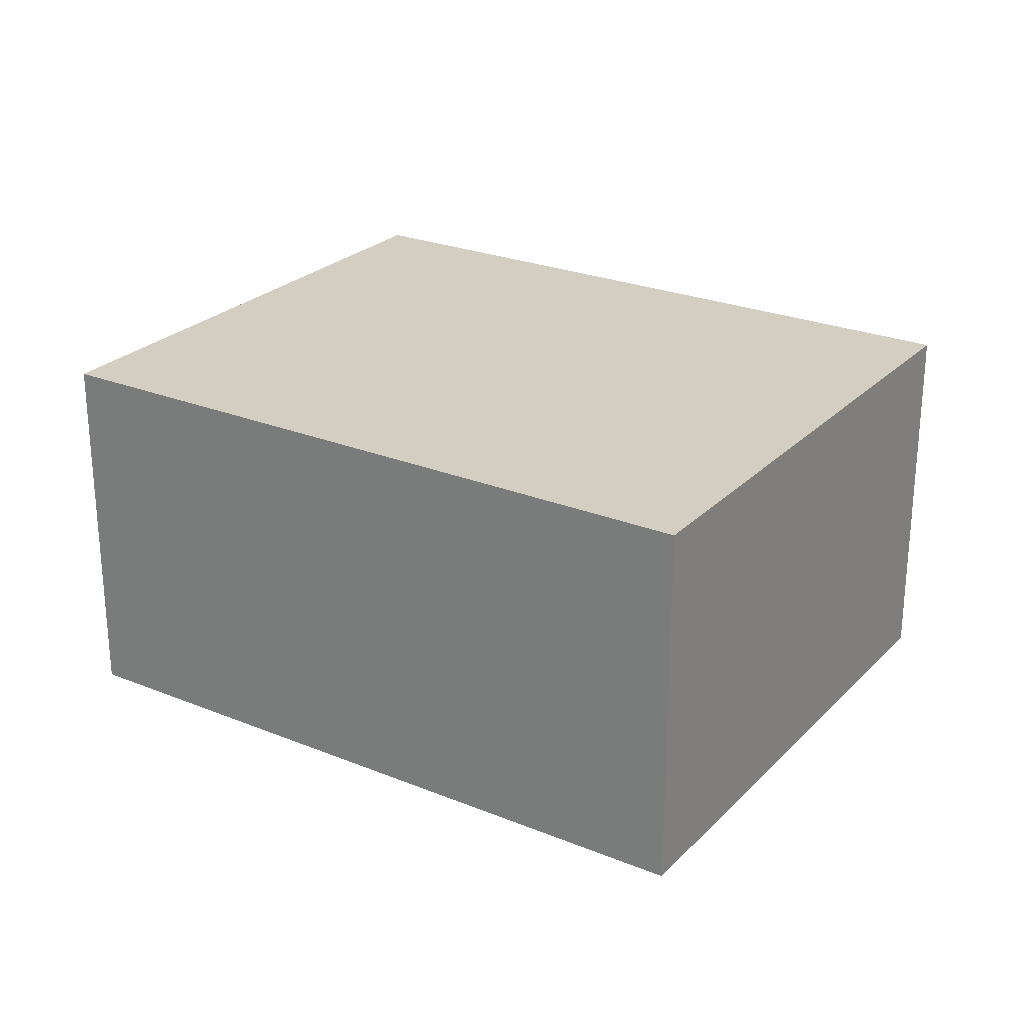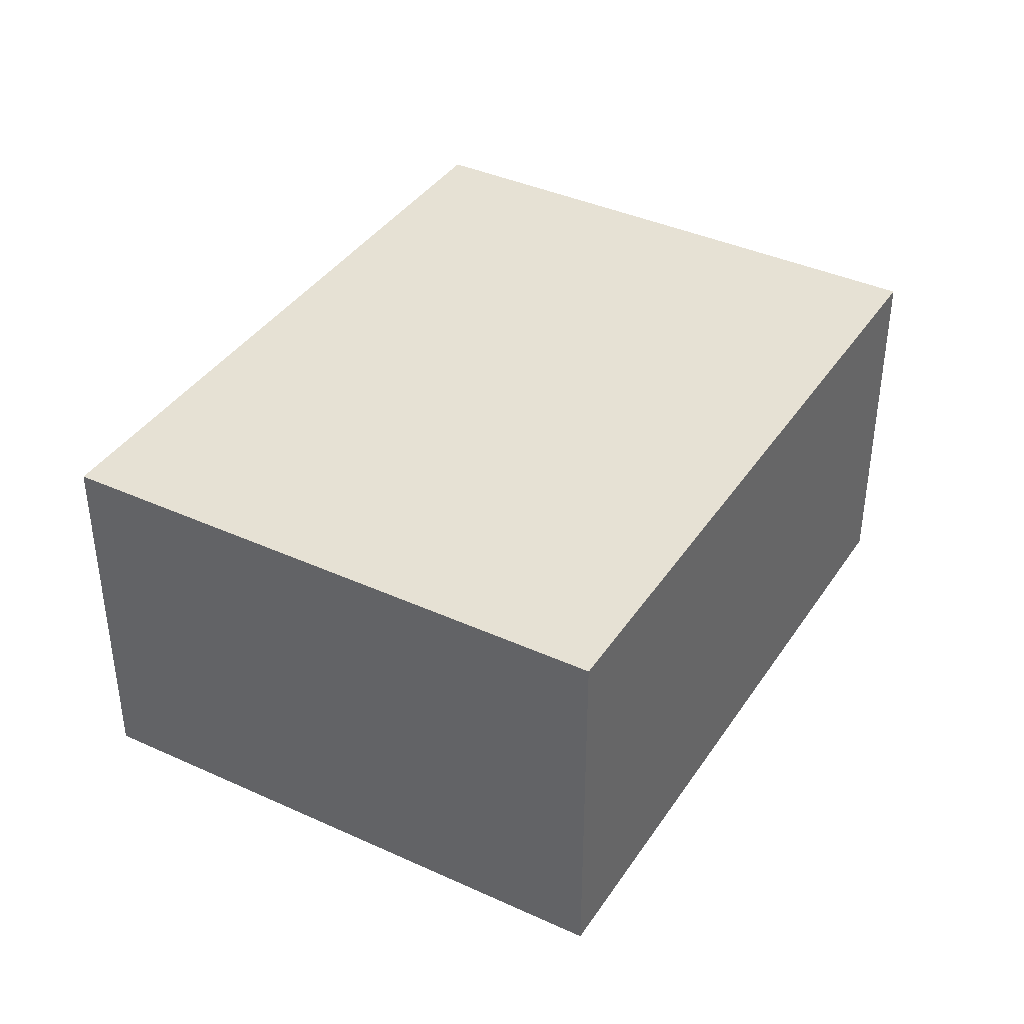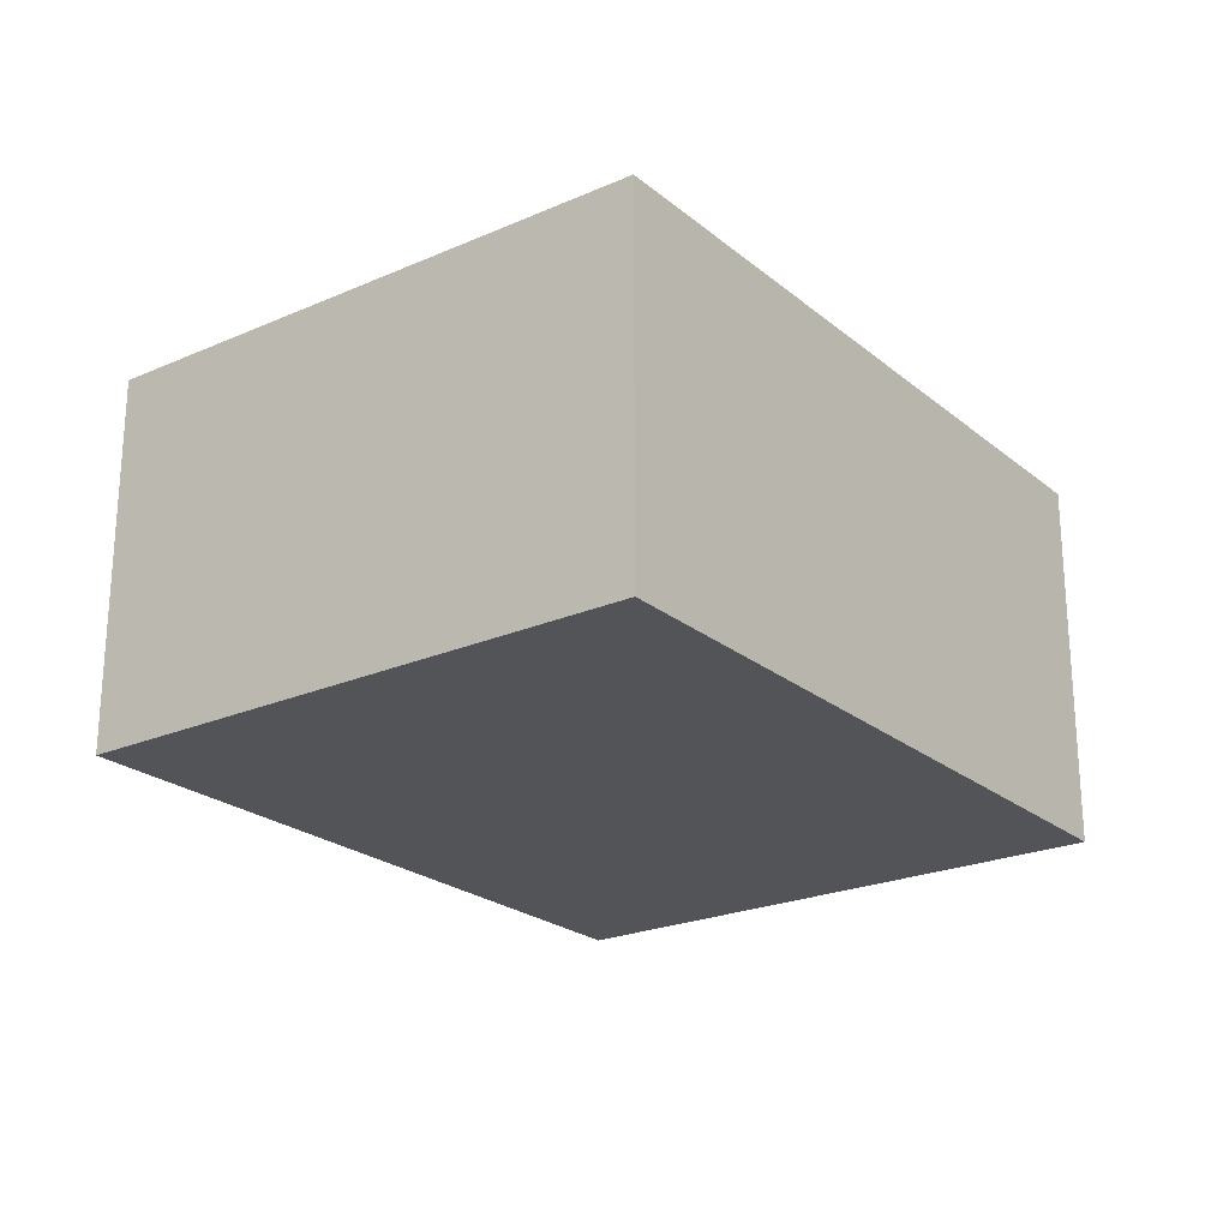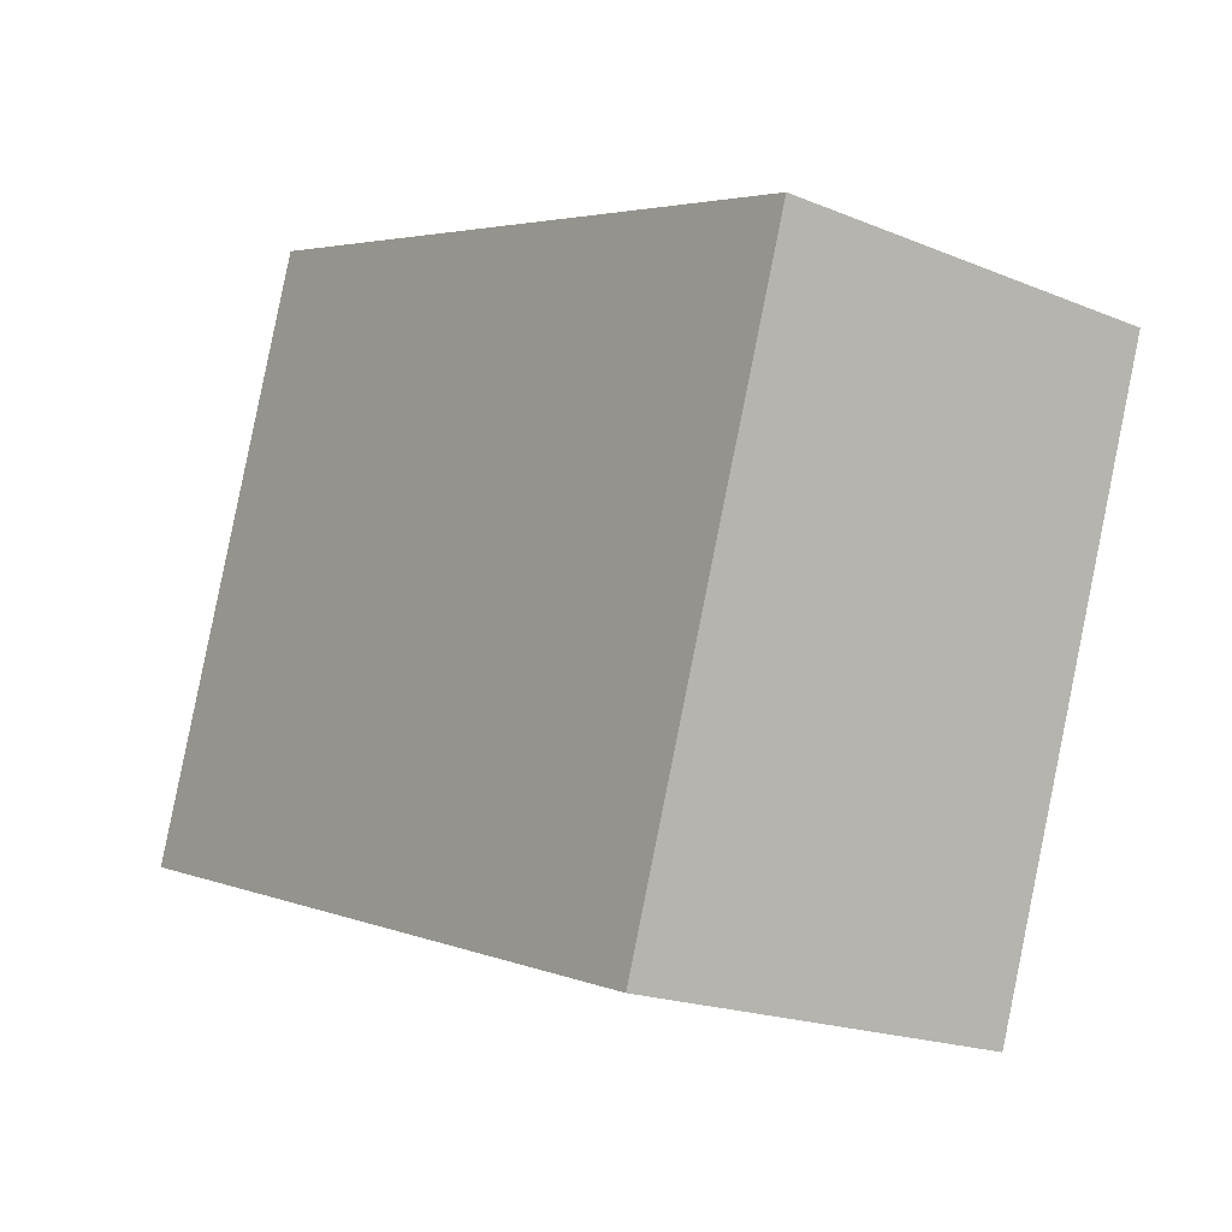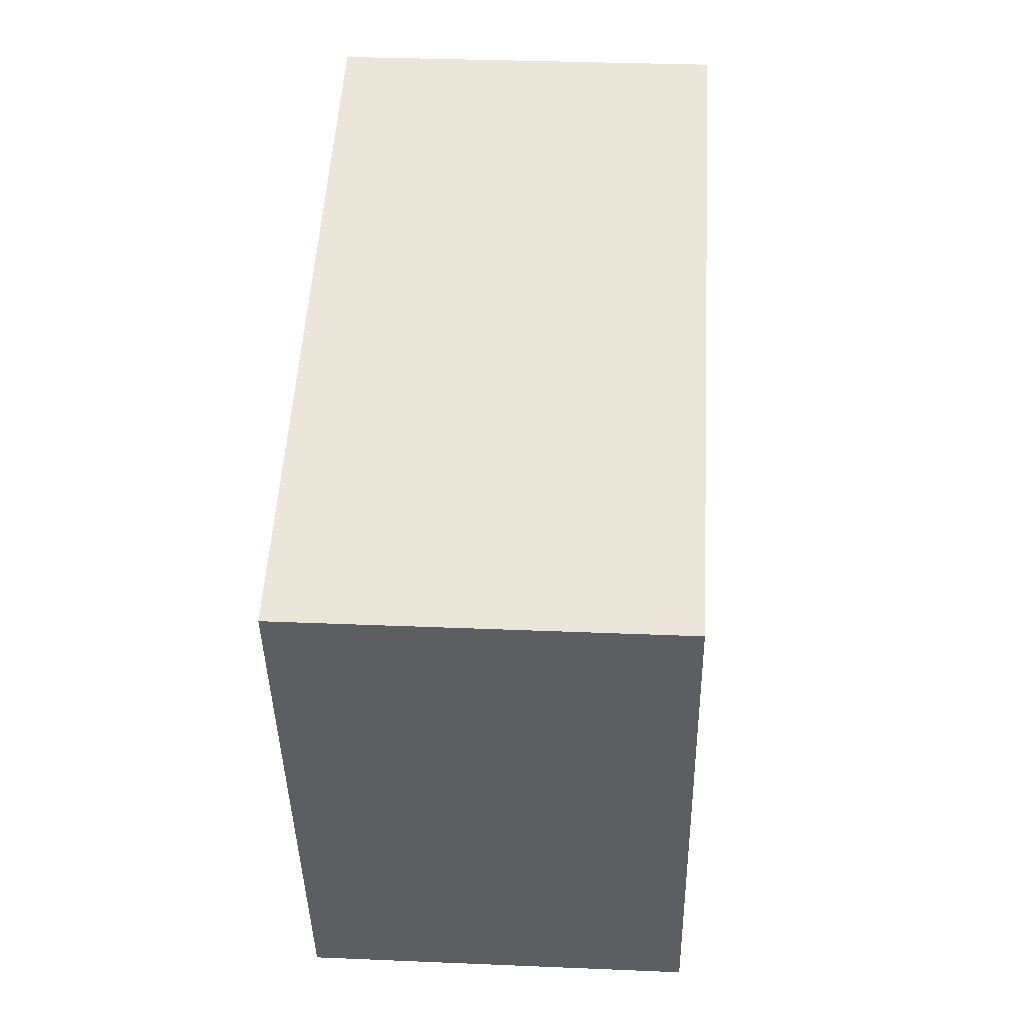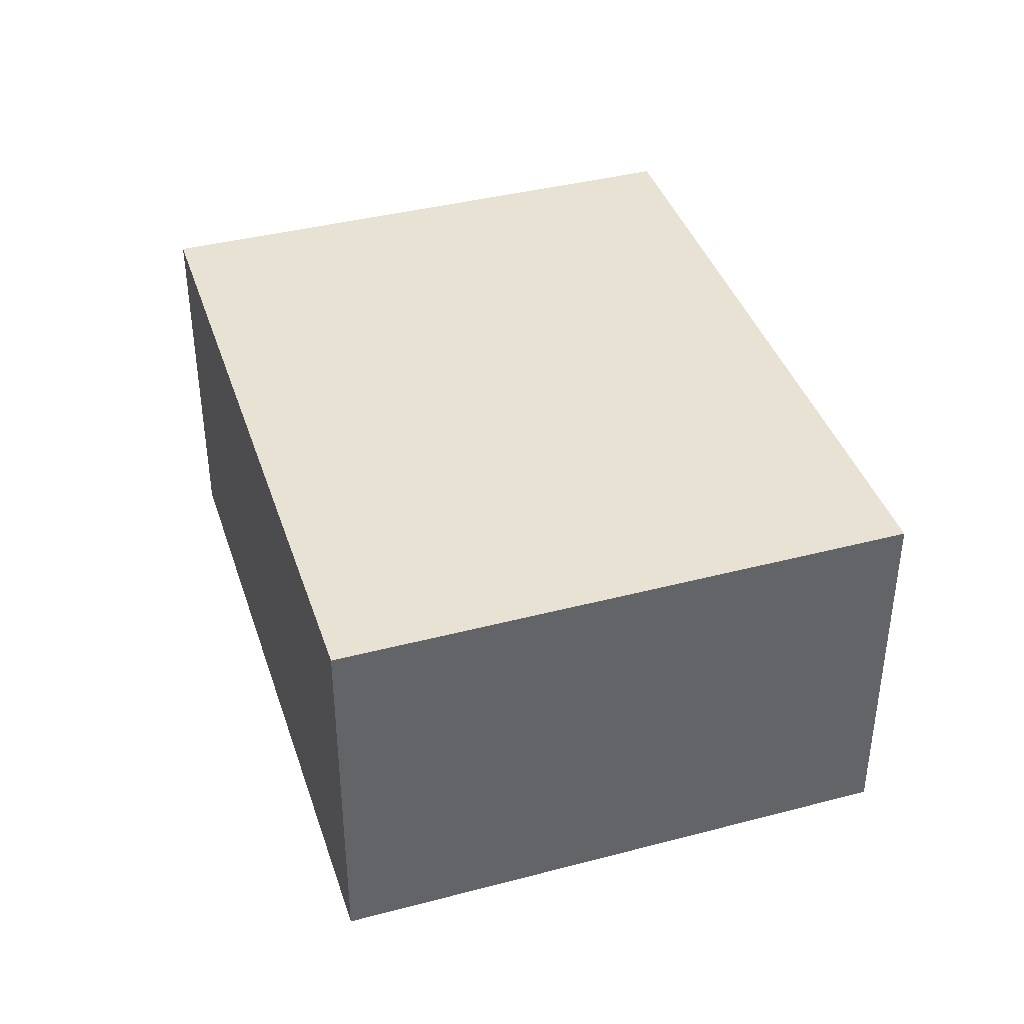
<metadata>
{"format":"obj","ext":"obj","renderer":"f3d","projection":"perspective","resolution":1024,"background":"white","views":[{"elev":25.2,"azim":-128.4,"up":"+Y"},{"elev":39.1,"azim":138.5,"up":"+Y"},{"elev":-23.3,"azim":-35.0,"up":"+Y"},{"elev":-19.3,"azim":52.3,"up":"+Z"},{"elev":32.0,"azim":93.4,"up":"+Z"},{"elev":39.7,"azim":90.8,"up":"+Y"}]}
</metadata>
<code>
v  8.826 4.742 -2.92
v  2.369 4.742 7.031
v  11.23 4.742 4.099
v  0 4.742 2.904e-16
v  11.23 -2.51e-16 4.099
v  8.826 1.788e-16 -2.92
v  0 0 0
v  2.369 -4.305e-16 7.031
g defaultobject
f 1 2 3
f 2 1 4
f 5 1 3
f 1 5 6
f 6 4 1
f 4 6 7
f 7 2 4
f 2 7 8
f 8 3 2
f 3 8 5
f 8 6 5
f 6 8 7

</code>
